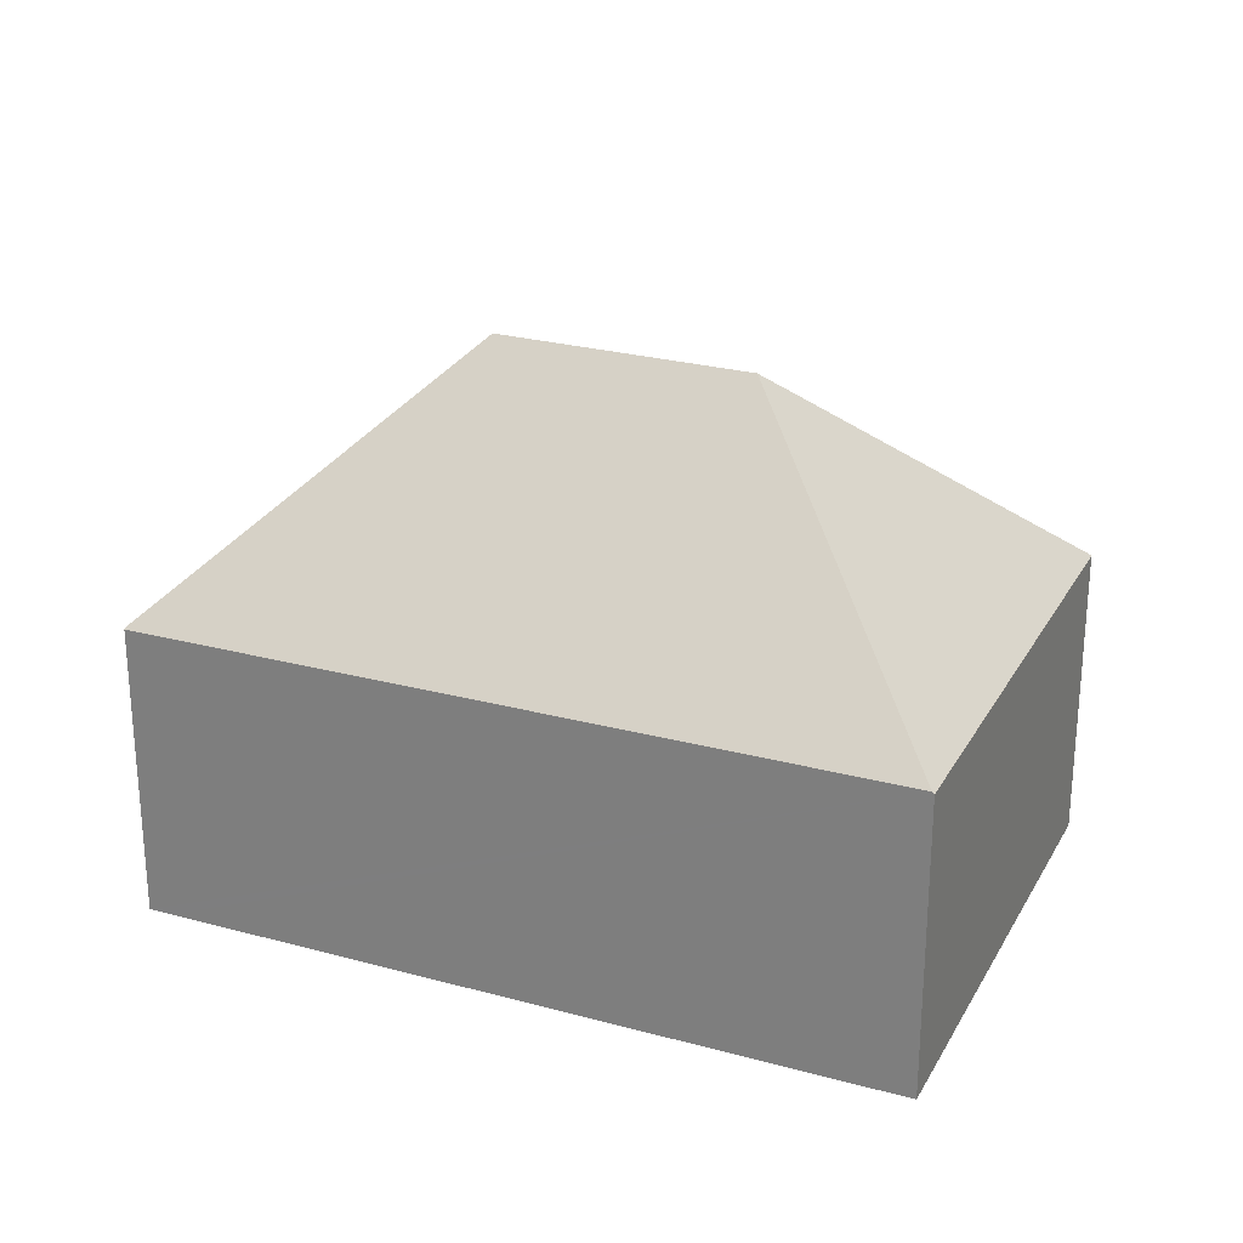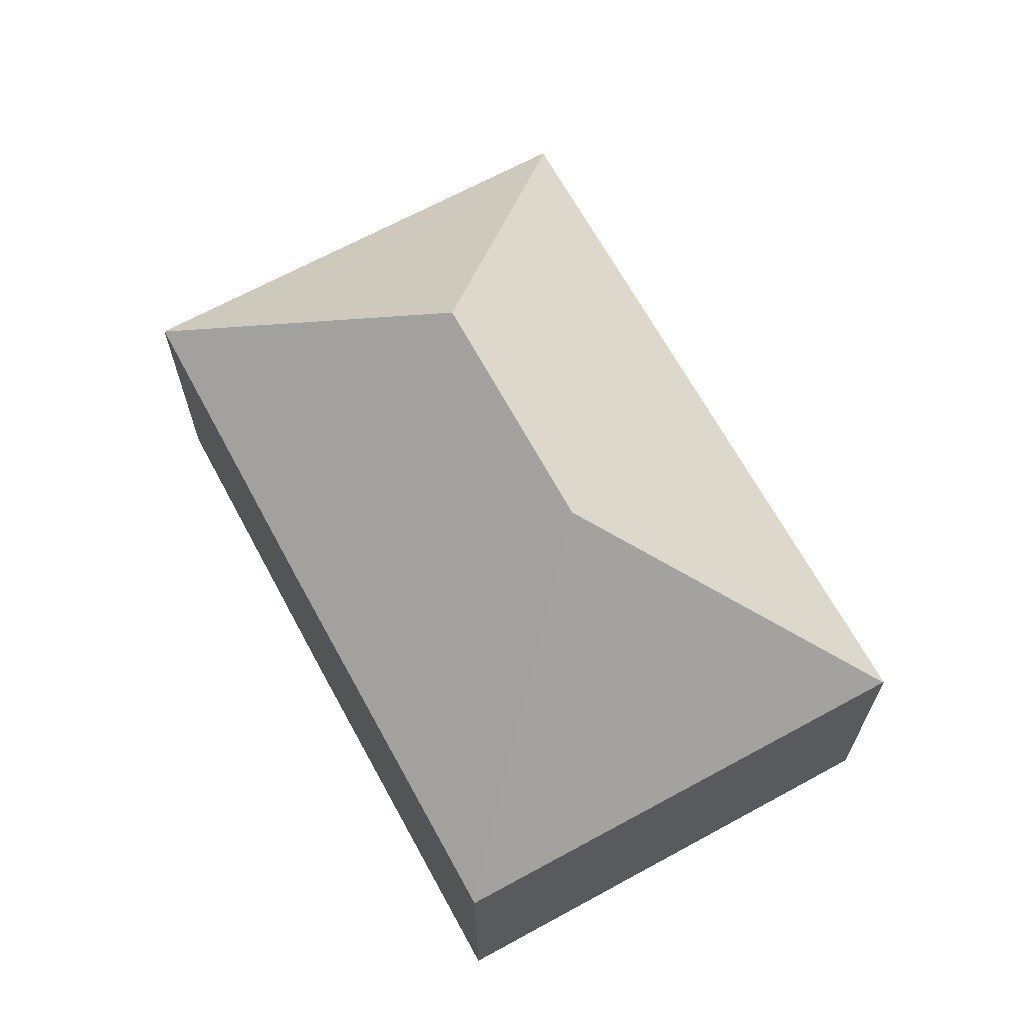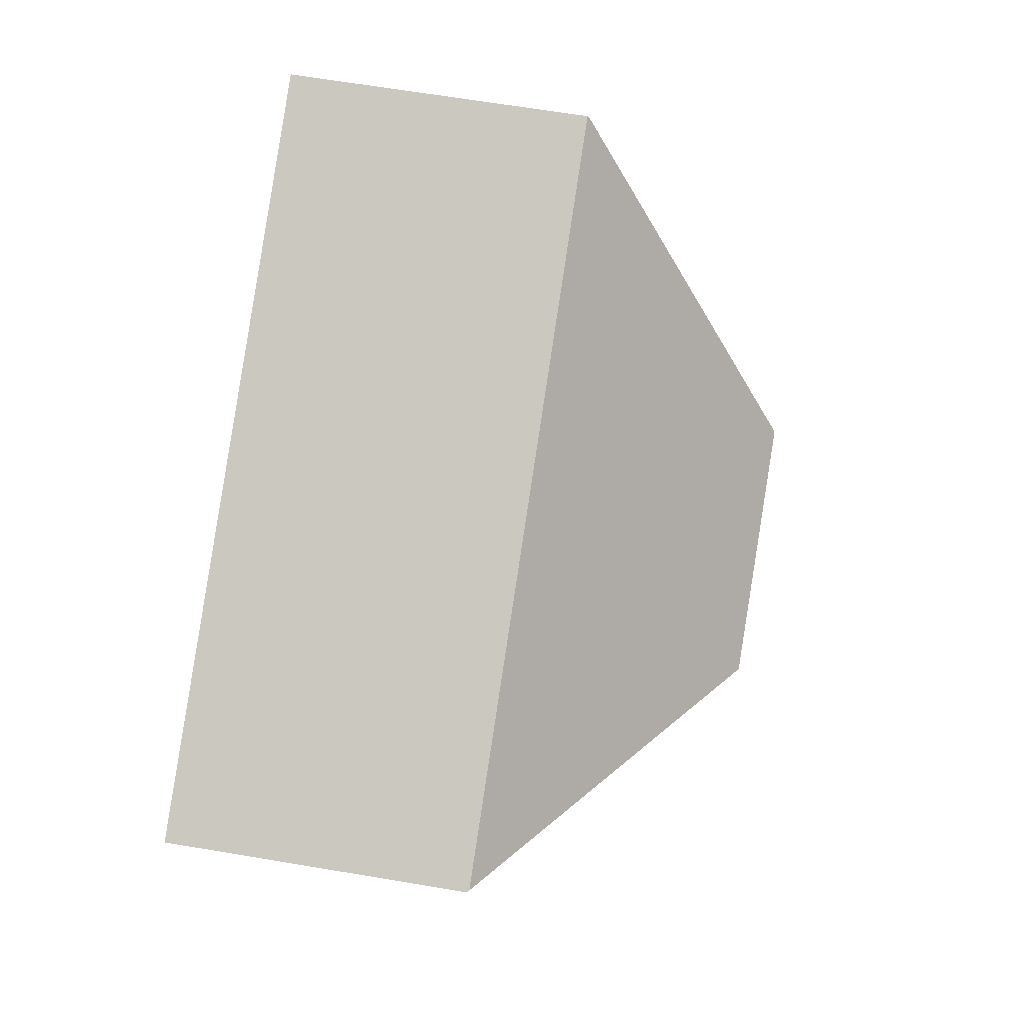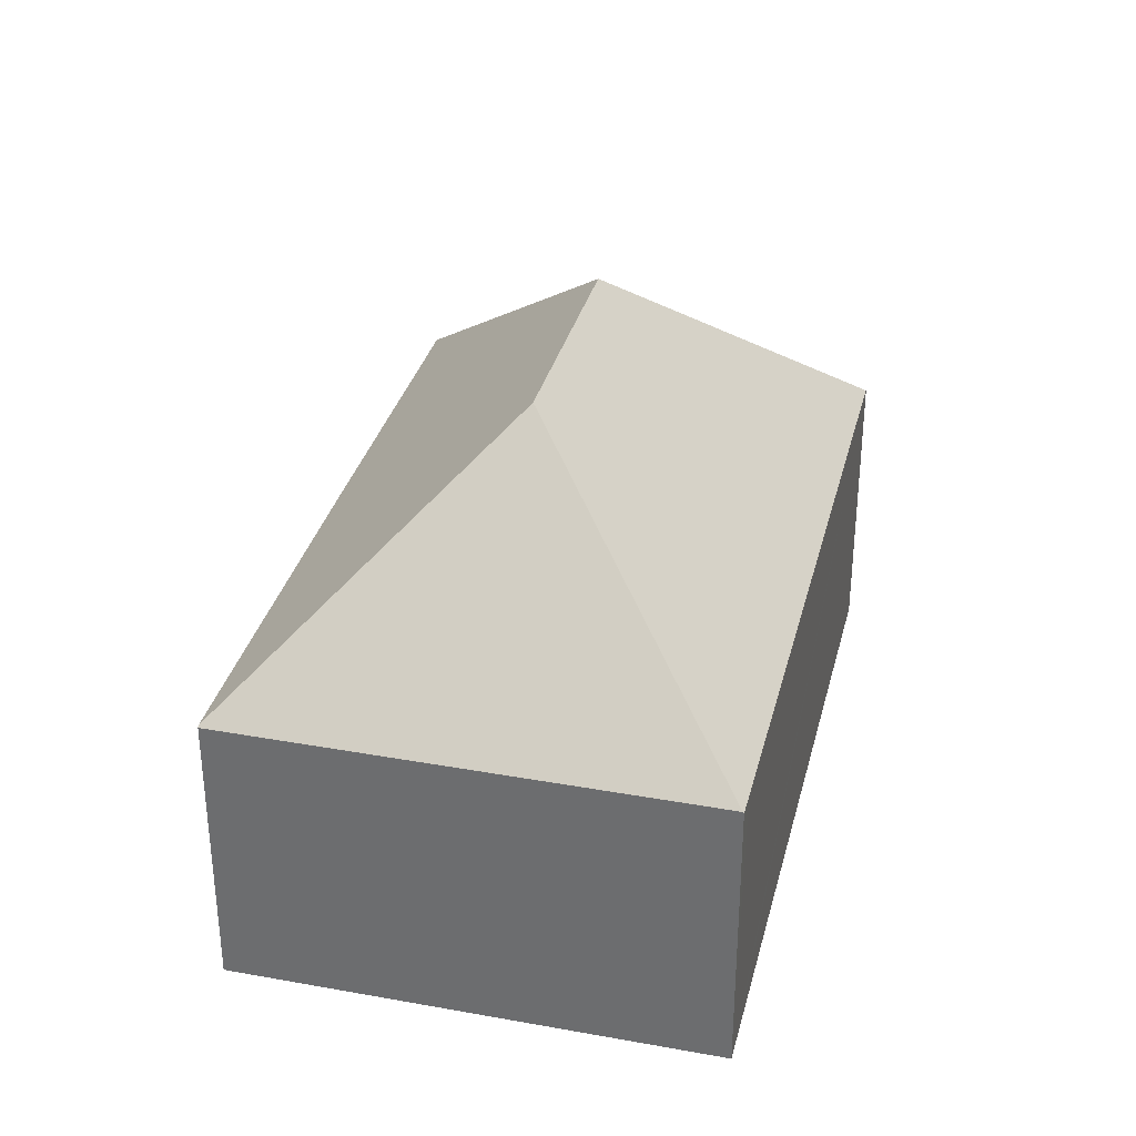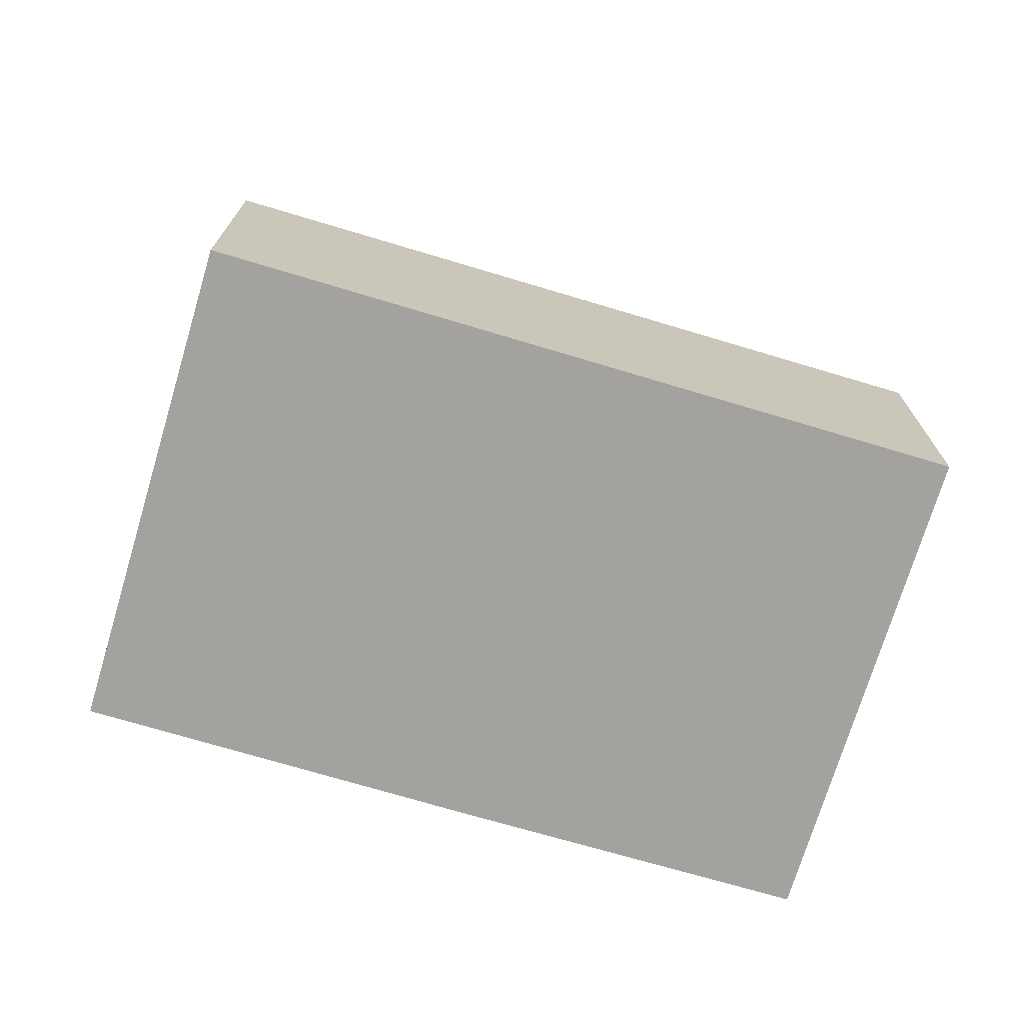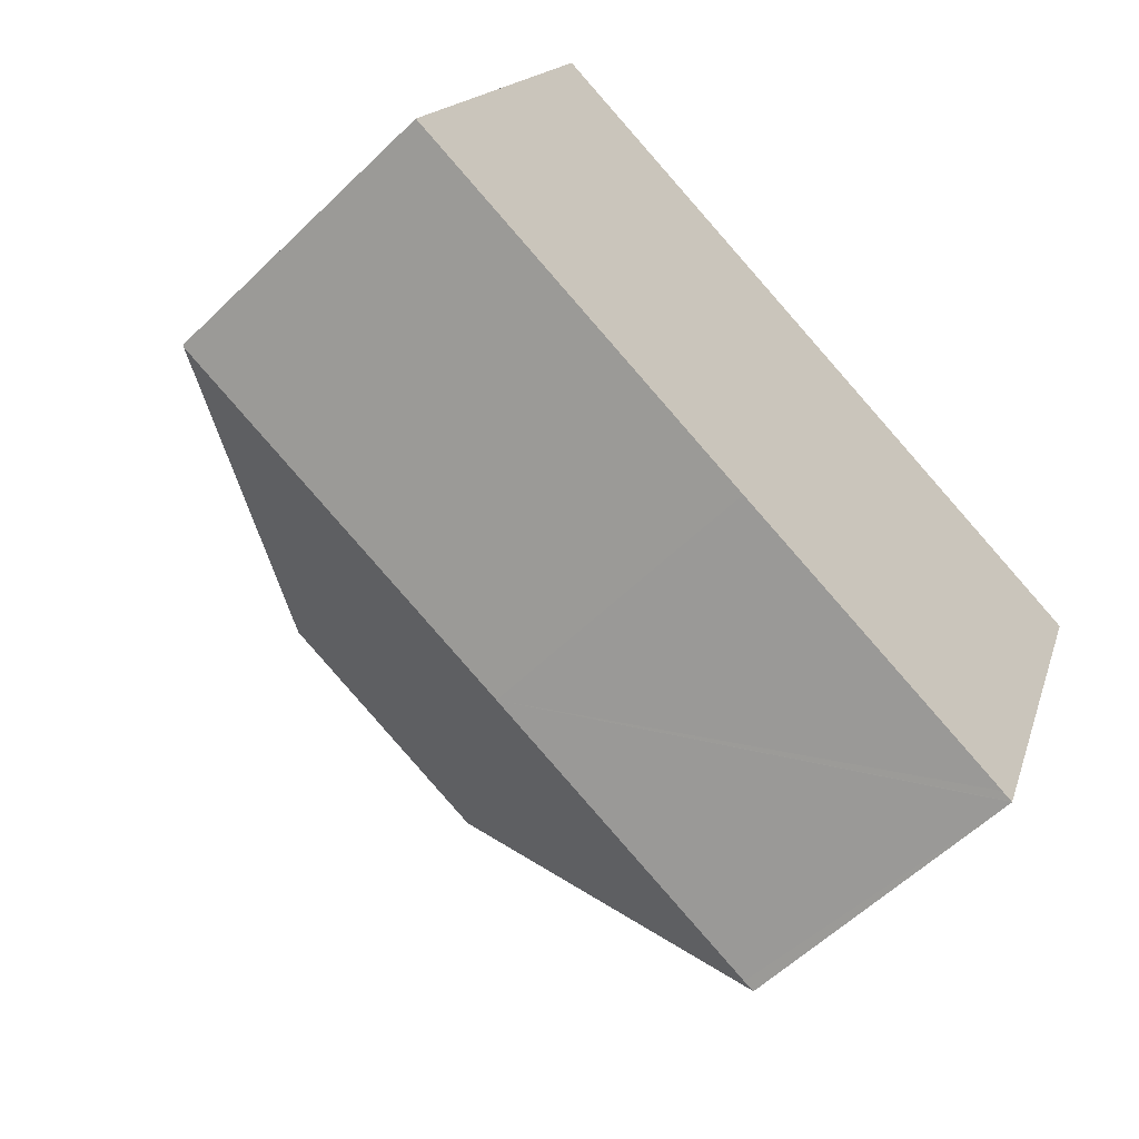
<metadata>
{"format":"obj","ext":"obj","renderer":"f3d","projection":"perspective","resolution":1024,"background":"white","views":[{"elev":25.9,"azim":44.8,"up":"+Y"},{"elev":67.0,"azim":-97.3,"up":"+Y"},{"elev":65.2,"azim":99.6,"up":"+Z"},{"elev":33.7,"azim":-54.8,"up":"+Y"},{"elev":-72.6,"azim":4.7,"up":"+Y"},{"elev":-57.9,"azim":-45.0,"up":"+Z"}]}
</metadata>
<code>
v  4.979 7.152 11.12
v  4.429 7.178 11.3
v  4.44 7.15 11.33
v  7.886 12.83 3.431
v  21.52 7.225 4.631
v  13.68 12.83 1.188
v  17.14 7.178 -6.659
v  21.56 7.178 4.612
v  17.12 7.198 -6.651
v  9.343 7.178 -3.663
v  0.041 7.219 -0.016
v  16.86 7.199 -6.549
v  0 7.178 4.395e-16
v  0 0 0
v  4.429 -6.918e-16 11.3
v  4.44 -6.935e-16 11.33
v  4.979 -6.806e-16 11.12
v  21.52 -2.836e-16 4.631
v  21.56 -2.824e-16 4.612
v  17.14 4.077e-16 -6.659
v  17.12 4.073e-16 -6.651
v  16.86 4.01e-16 -6.549
v  9.343 2.243e-16 -3.663
v  0.041 9.797e-19 -0.016
g defaultobject
f 1 2 3
f 2 1 4
f 4 1 5
f 4 5 6
f 7 5 8
f 5 7 6
f 6 7 9
f 4 10 11
f 10 4 12
f 12 4 6
f 12 6 9
f 2 11 13
f 11 2 4
f 14 2 13
f 2 14 15
f 2 15 3
f 3 15 16
f 16 1 3
f 1 16 5
f 5 16 17
f 5 17 18
f 5 18 8
f 8 18 19
f 19 7 8
f 7 19 20
f 20 9 7
f 9 20 12
f 12 20 10
f 10 20 21
f 10 21 22
f 10 22 23
f 10 23 11
f 11 23 24
f 11 24 13
f 13 24 14
f 18 20 19
f 20 18 17
f 20 17 21
f 21 17 22
f 22 17 23
f 23 17 24
f 24 17 16
f 24 16 15
f 24 15 14

</code>
